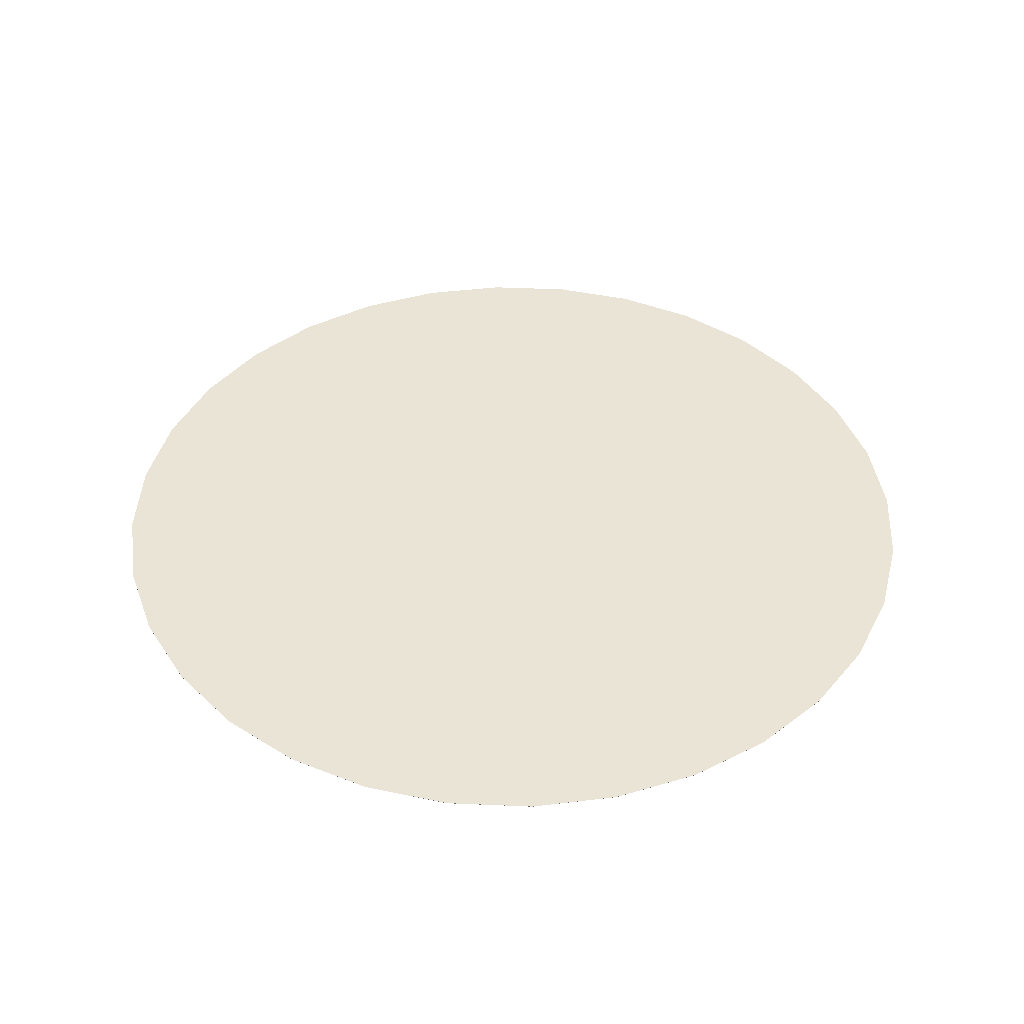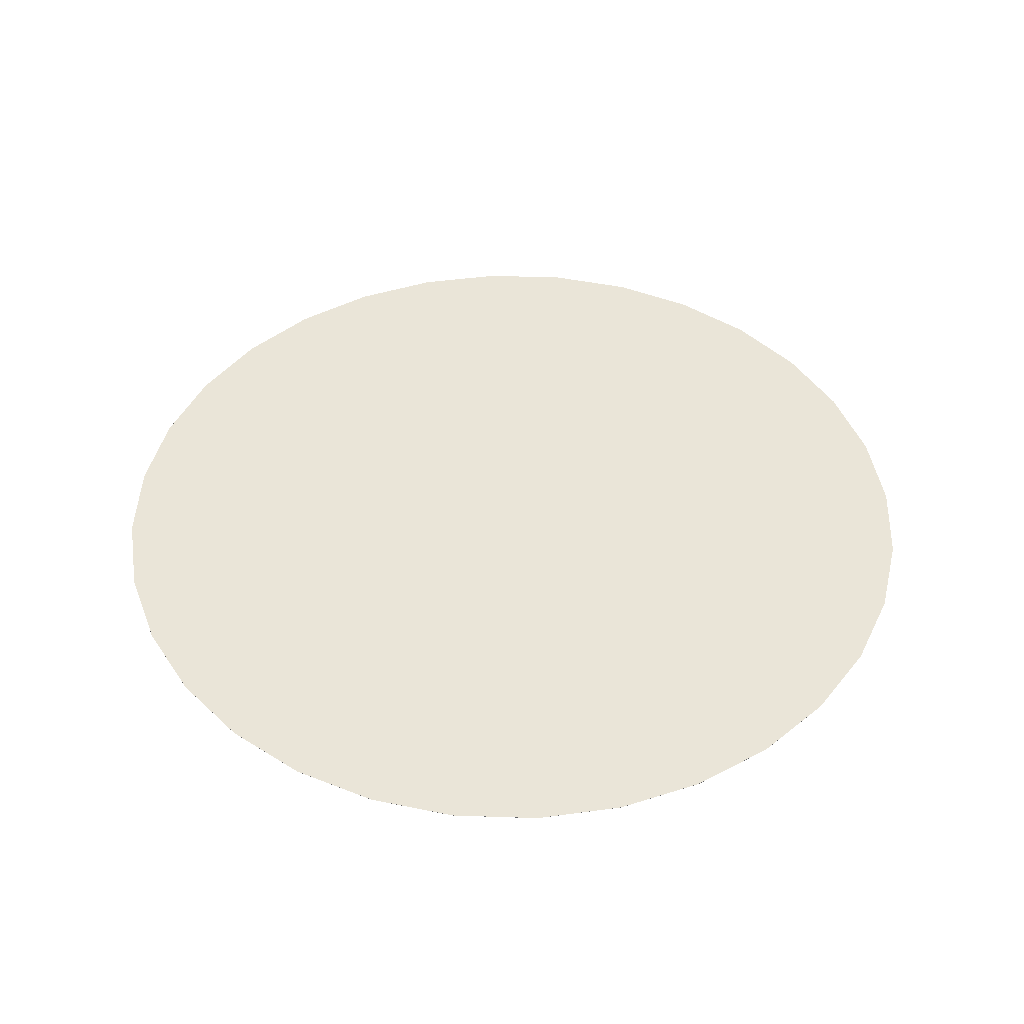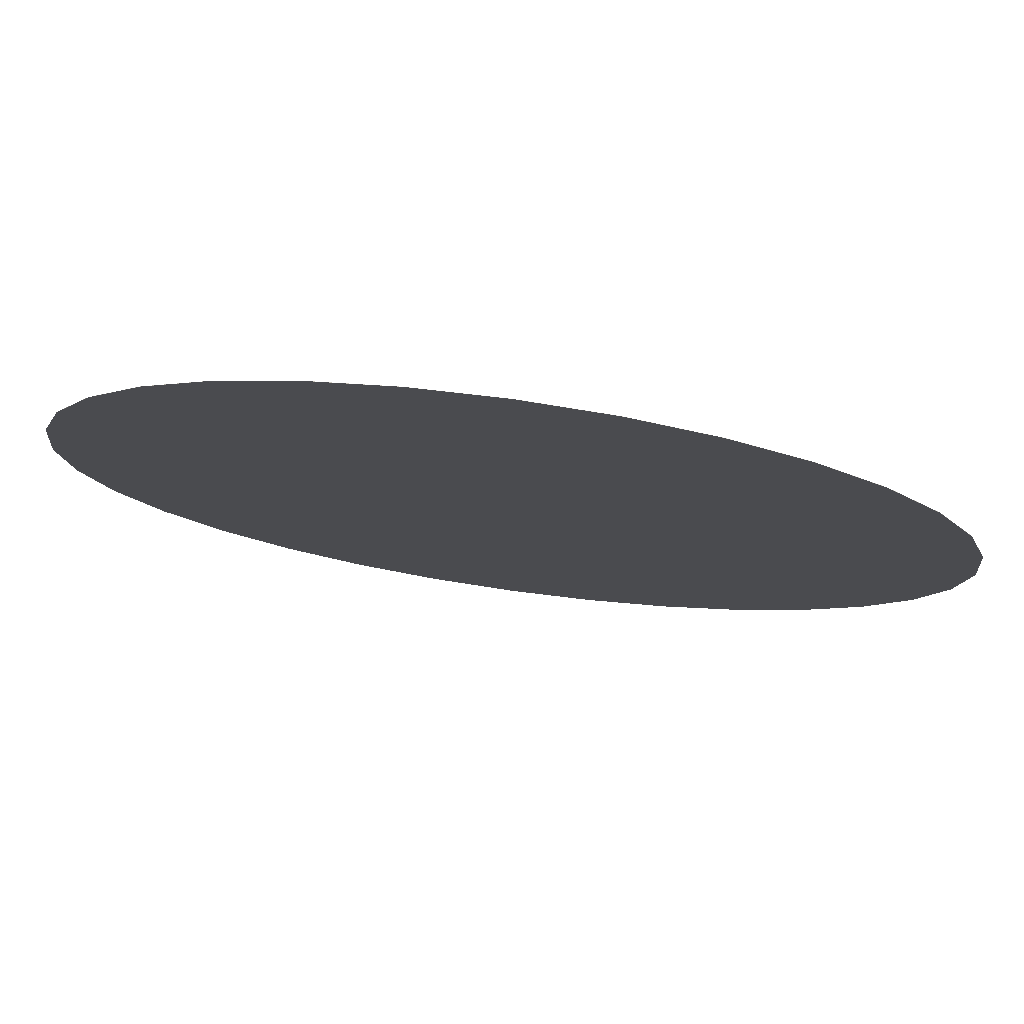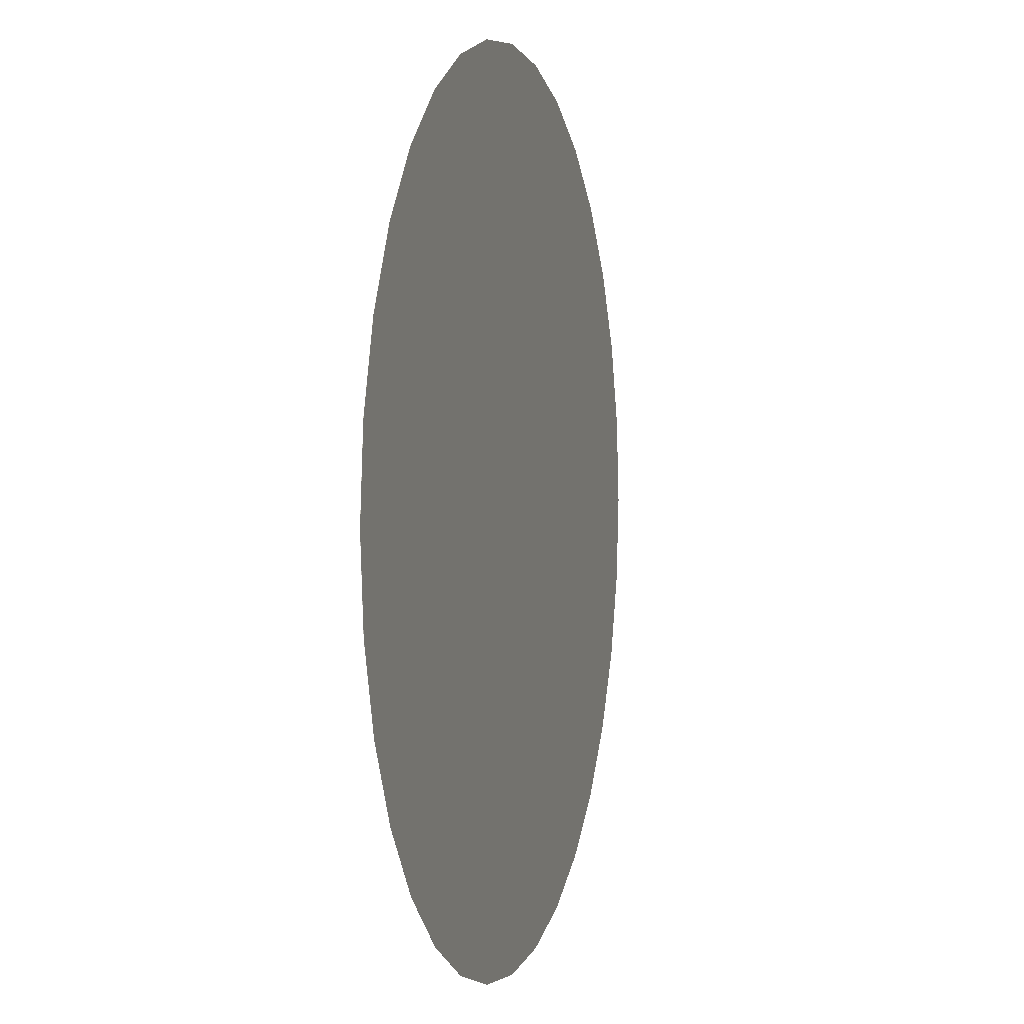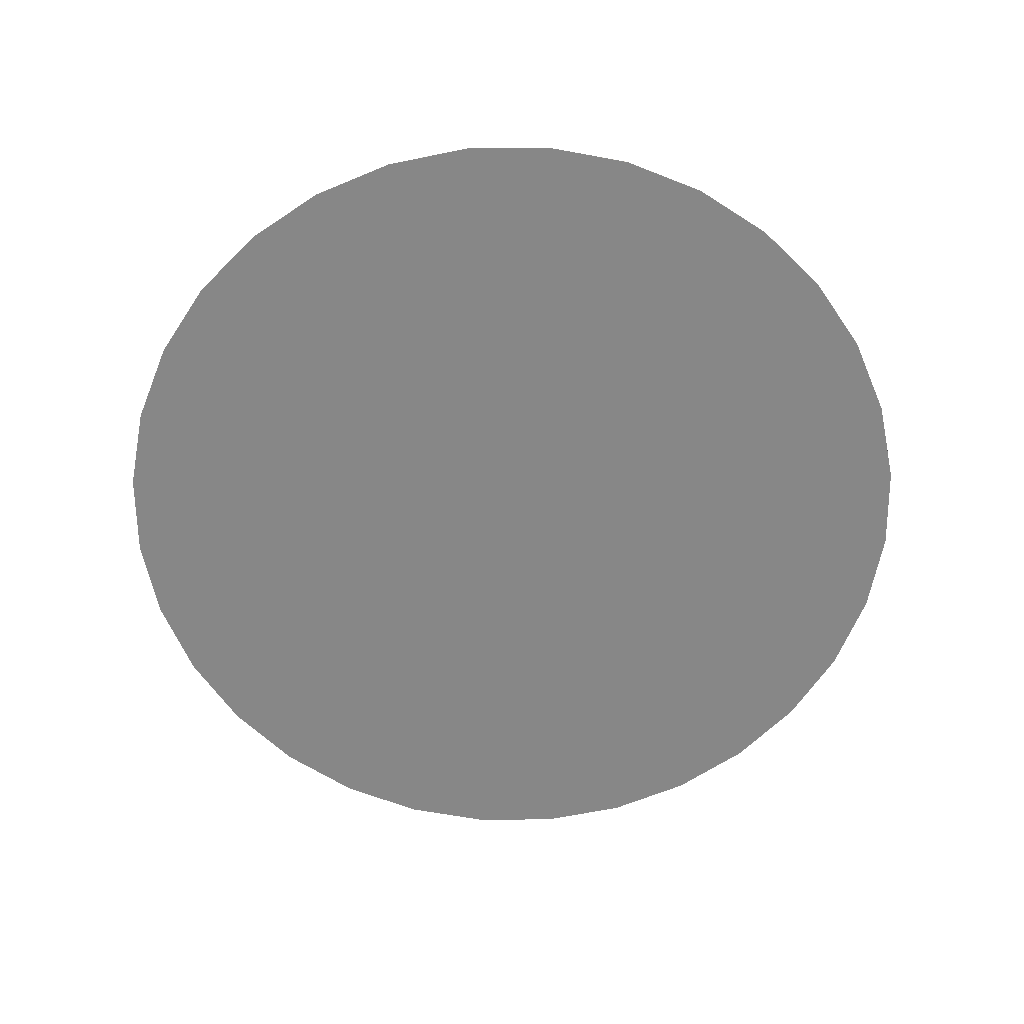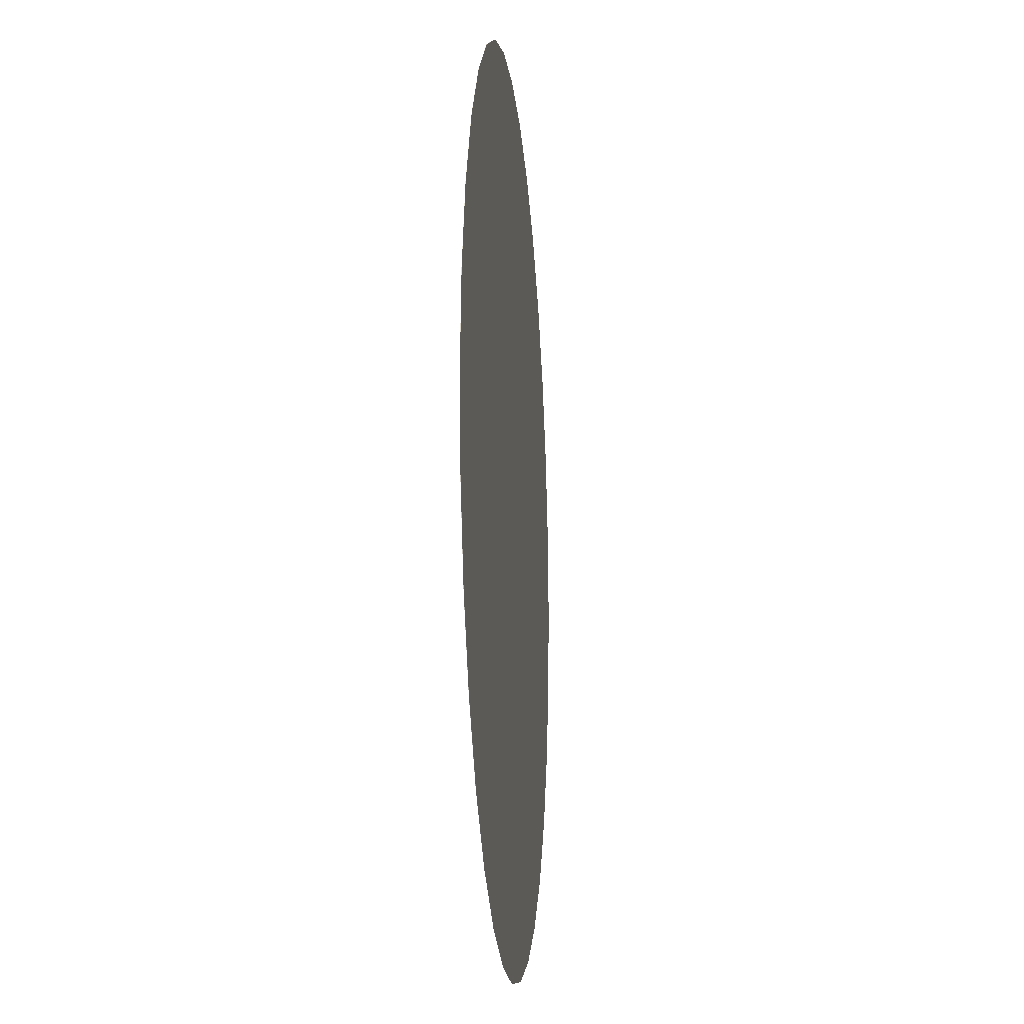
<metadata>
{"format":"obj","ext":"obj","renderer":"f3d","projection":"perspective","resolution":1024,"background":"white","views":[{"elev":42.5,"azim":143.6,"up":"+Y"},{"elev":45.0,"azim":-3.4,"up":"+Y"},{"elev":78.5,"azim":7.9,"up":"+Z"},{"elev":1.8,"azim":-74.4,"up":"+Z"},{"elev":-62.5,"azim":-38.8,"up":"+Y"},{"elev":-14.9,"azim":-84.7,"up":"+Z"}]}
</metadata>
<code>
o Cylinder
v 0 -0.001 -7.5
v 0 0.001 -7.5
v 1.463 -0.001 -7.356
v 1.463 0.001 -7.356
v 2.87 -0.001 -6.929
v 2.87 0.001 -6.929
v 4.167 -0.001 -6.236
v 4.167 0.001 -6.236
v 5.303 -0.001 -5.303
v 5.303 0.001 -5.303
v 6.236 -0.001 -4.167
v 6.236 0.001 -4.167
v 6.929 -0.001 -2.87
v 6.929 0.001 -2.87
v 7.356 -0.001 -1.463
v 7.356 0.001 -1.463
v 7.5 -0.001 -1e-06
v 7.5 0.001 -1e-06
v 7.356 -0.001 1.463
v 7.356 0.001 1.463
v 6.929 -0.001 2.87
v 6.929 0.001 2.87
v 6.236 -0.001 4.167
v 6.236 0.001 4.167
v 5.303 -0.001 5.303
v 5.303 0.001 5.303
v 4.167 -0.001 6.236
v 4.167 0.001 6.236
v 2.87 -0.001 6.929
v 2.87 0.001 6.929
v 1.463 -0.001 7.356
v 1.463 0.001 7.356
v -2e-06 -0.001 7.5
v -2e-06 0.001 7.5
v -1.463 -0.001 7.356
v -1.463 0.001 7.356
v -2.87 -0.001 6.929
v -2.87 0.001 6.929
v -4.167 -0.001 6.236
v -4.167 0.001 6.236
v -5.303 -0.001 5.303
v -5.303 0.001 5.303
v -6.236 -0.001 4.167
v -6.236 0.001 4.167
v -6.929 -0.001 2.87
v -6.929 0.001 2.87
v -7.356 -0.001 1.463
v -7.356 0.001 1.463
v -7.5 -0.001 -7e-06
v -7.5 0.001 -7e-06
v -7.356 -0.001 -1.463
v -7.356 0.001 -1.463
v -6.929 -0.001 -2.87
v -6.929 0.001 -2.87
v -6.236 -0.001 -4.167
v -6.236 0.001 -4.167
v -5.303 -0.001 -5.303
v -5.303 0.001 -5.303
v -4.167 -0.001 -6.236
v -4.167 0.001 -6.236
v -2.87 -0.001 -6.929
v -2.87 0.001 -6.929
v -1.463 -0.001 -7.356
v -1.463 0.001 -7.356
f 1 2 4
f 3 4 6
f 5 6 8
f 7 8 10
f 9 10 12
f 11 12 14
f 13 14 16
f 15 16 18
f 17 18 20
f 19 20 22
f 21 22 24
f 23 24 26
f 25 26 28
f 27 28 30
f 29 30 32
f 31 32 33
f 33 34 36
f 35 36 38
f 37 38 40
f 39 40 42
f 41 42 44
f 43 44 46
f 45 46 48
f 47 48 50
f 49 50 52
f 51 52 54
f 53 54 56
f 55 56 58
f 57 58 60
f 59 60 62
f 6 4 64
f 63 64 1
f 61 62 64
f 1 3 63
f 3 1 4
f 5 3 6
f 7 5 8
f 9 7 10
f 11 9 12
f 13 11 14
f 15 13 16
f 17 15 18
f 19 17 20
f 21 19 22
f 23 21 24
f 25 23 26
f 27 25 28
f 29 27 30
f 31 29 32
f 22 20 18
f 35 33 36
f 37 35 38
f 39 37 40
f 41 39 42
f 43 41 44
f 45 43 46
f 47 45 48
f 49 47 50
f 51 49 52
f 53 51 54
f 55 53 56
f 57 55 58
f 59 57 60
f 61 59 62
f 58 56 54
f 54 6 64
f 5 7 9
f 60 58 64
f 58 54 64
f 26 24 22
f 54 52 6
f 52 50 6
f 50 48 6
f 6 48 44
f 15 17 21
f 44 42 6
f 42 40 38
f 6 42 38
f 32 36 34
f 32 38 36
f 6 38 32
f 28 32 30
f 26 32 28
f 32 26 22
f 64 62 60
f 32 22 18
f 21 23 25
f 16 32 18
f 14 32 16
f 8 6 10
f 6 32 10
f 32 14 10
f 35 51 53
f 9 11 13
f 63 61 64
f 3 5 63
f 63 5 9
f 17 19 21
f 63 9 13
f 32 34 33
f 13 15 63
f 4 2 64
f 21 63 15
f 63 21 25
f 48 46 44
f 47 43 45
f 41 43 39
f 63 25 61
f 25 27 61
f 27 29 31
f 61 27 31
f 35 31 33
f 61 31 57
f 37 39 47
f 43 47 39
f 47 35 37
f 51 47 49
f 51 35 47
f 59 61 57
f 14 12 10
f 57 35 53
f 64 2 1
f 53 55 57
f 31 35 57

</code>
